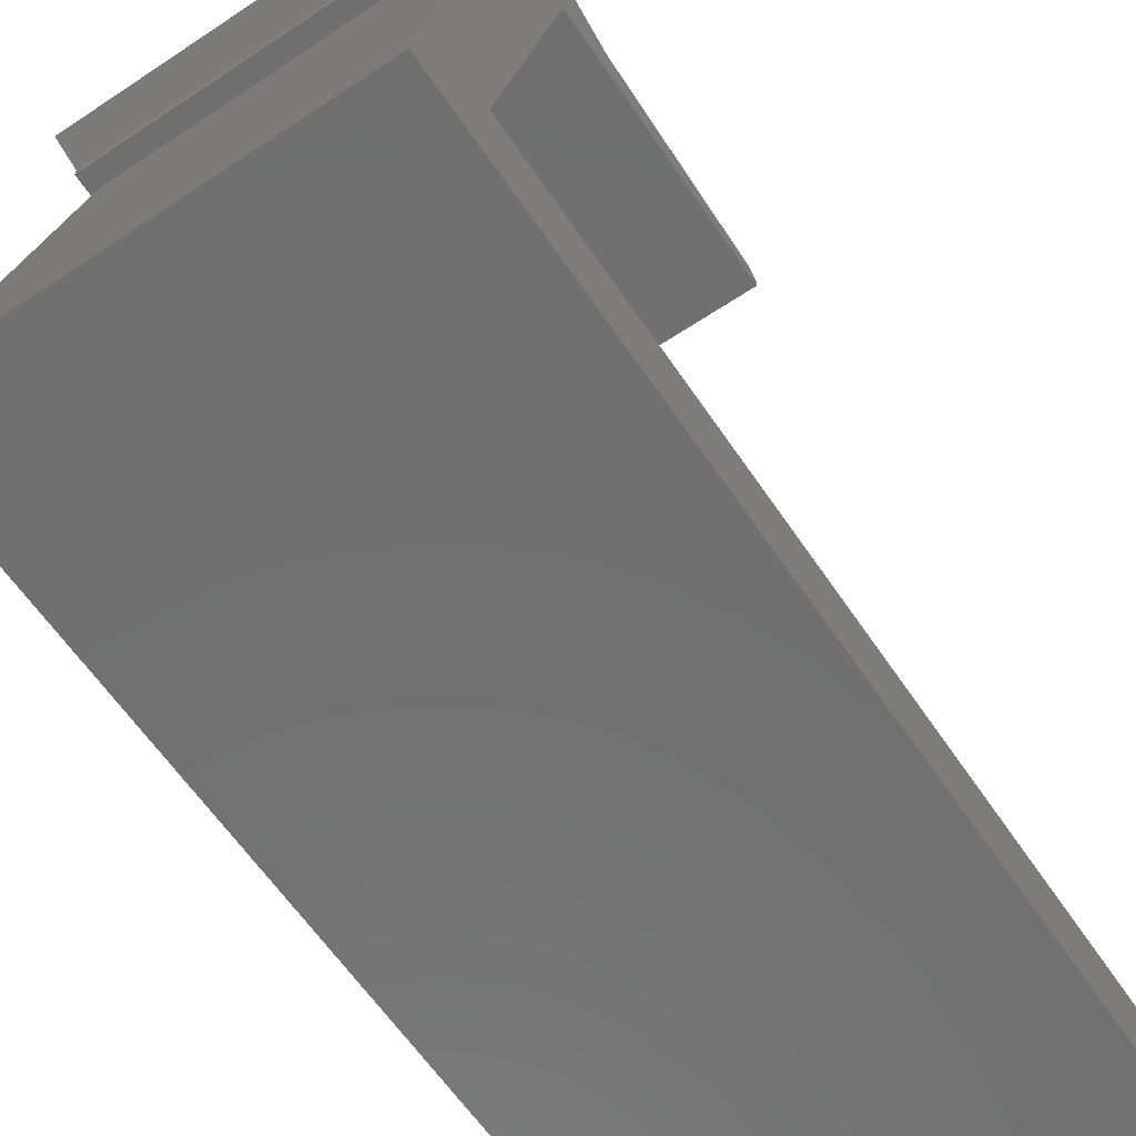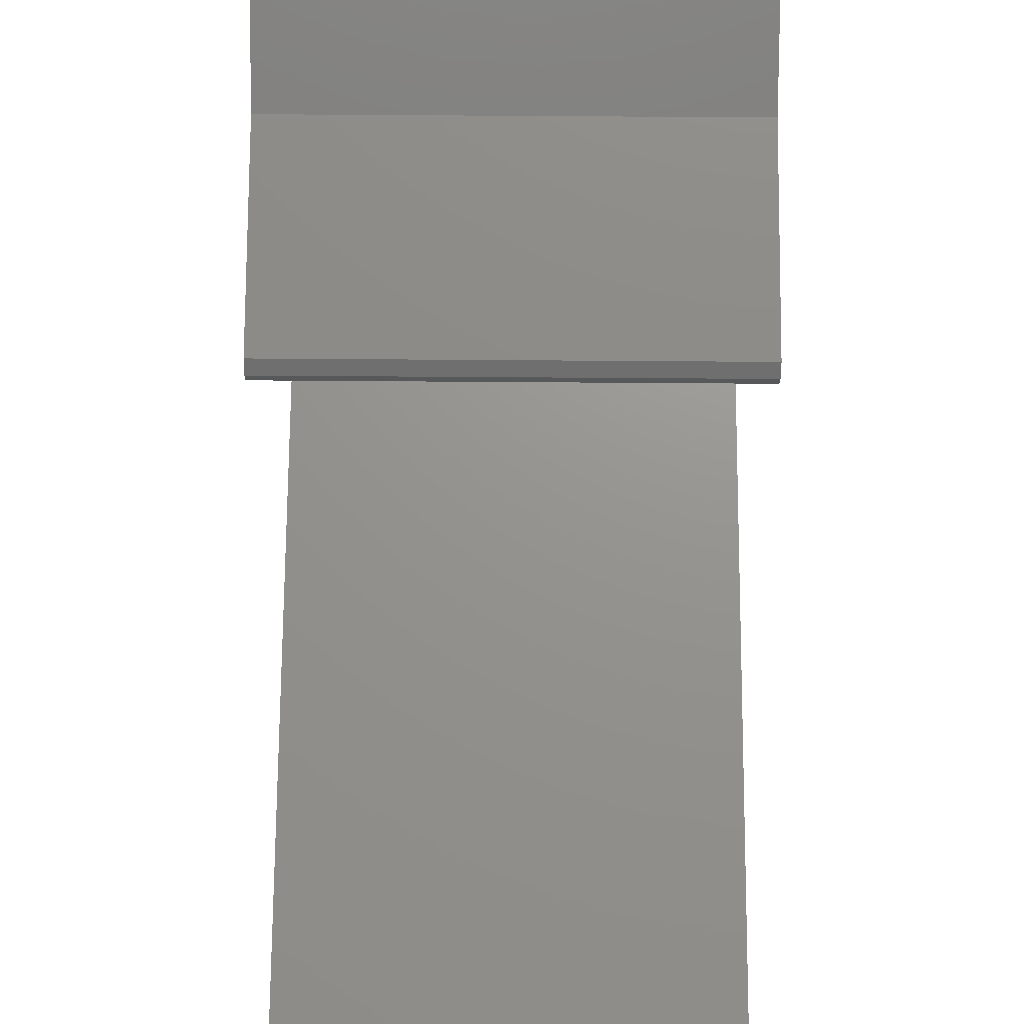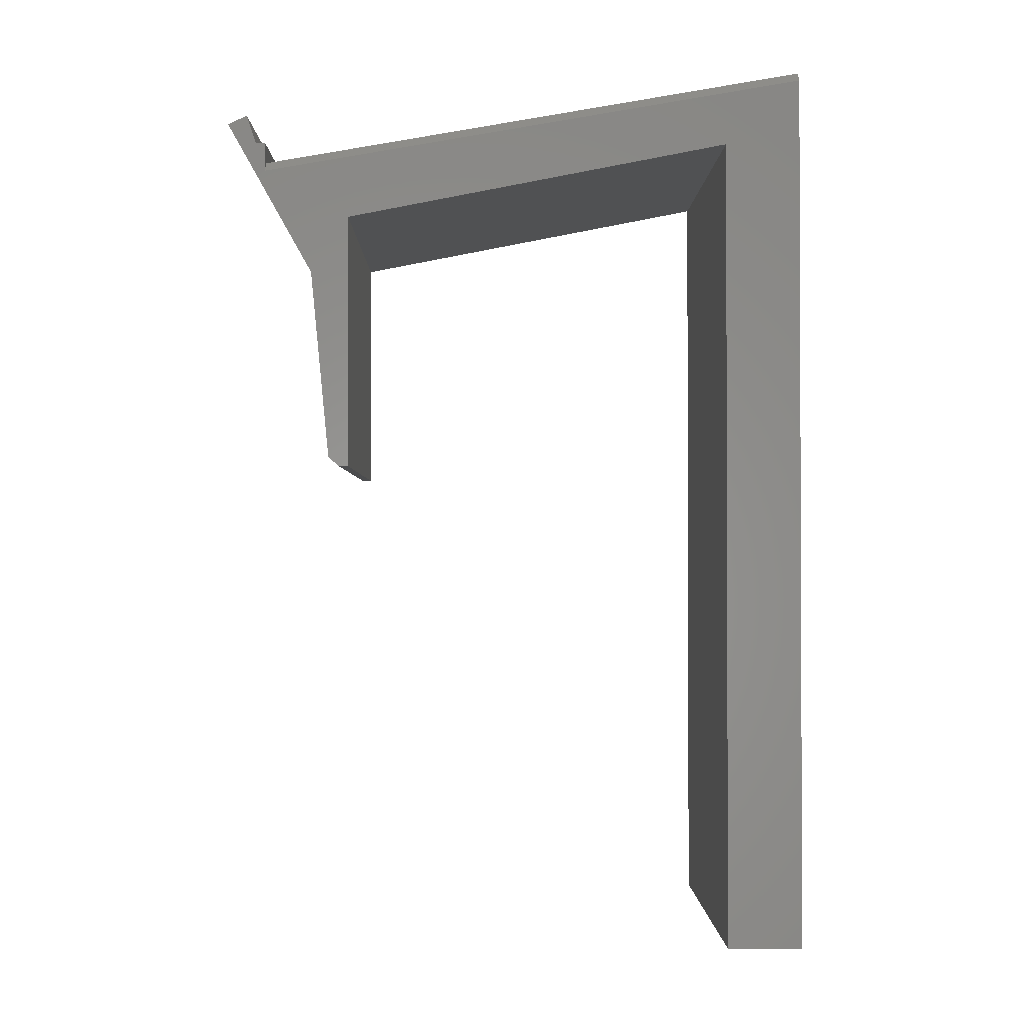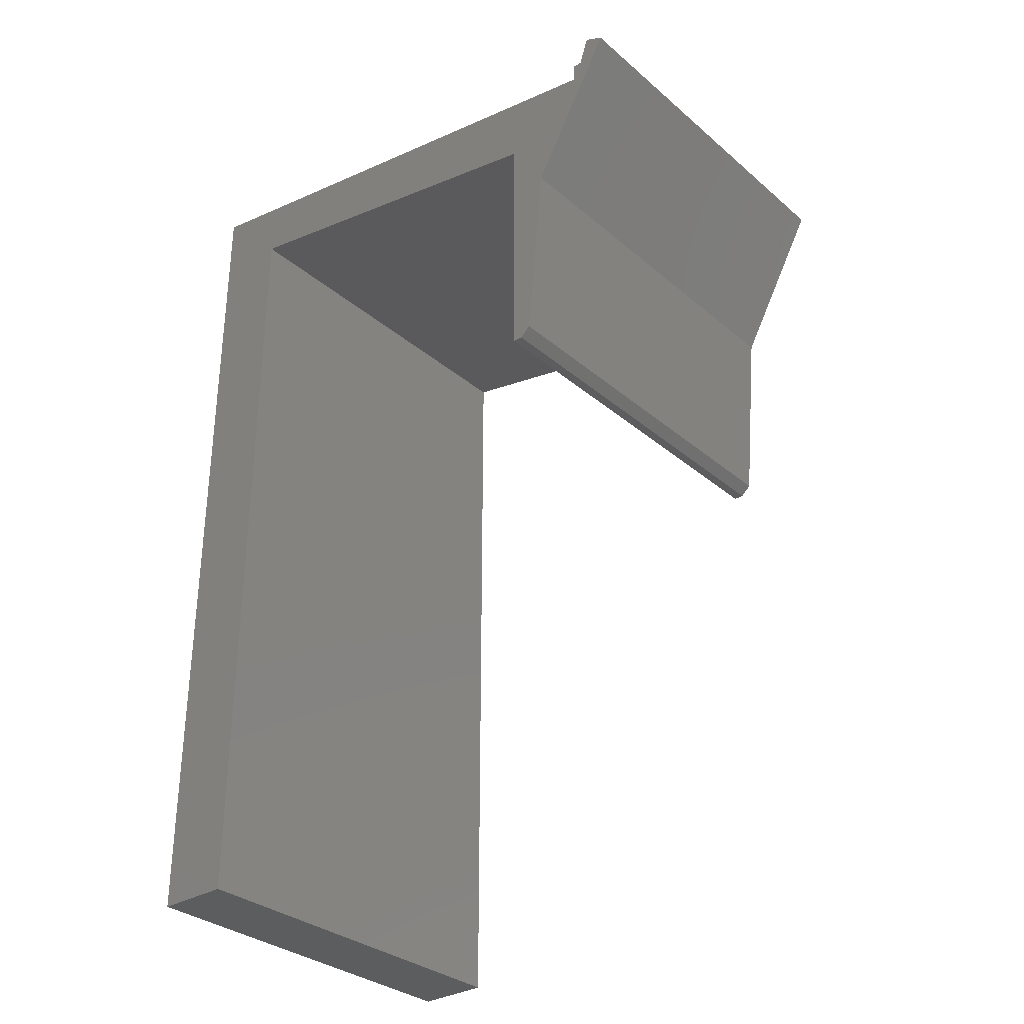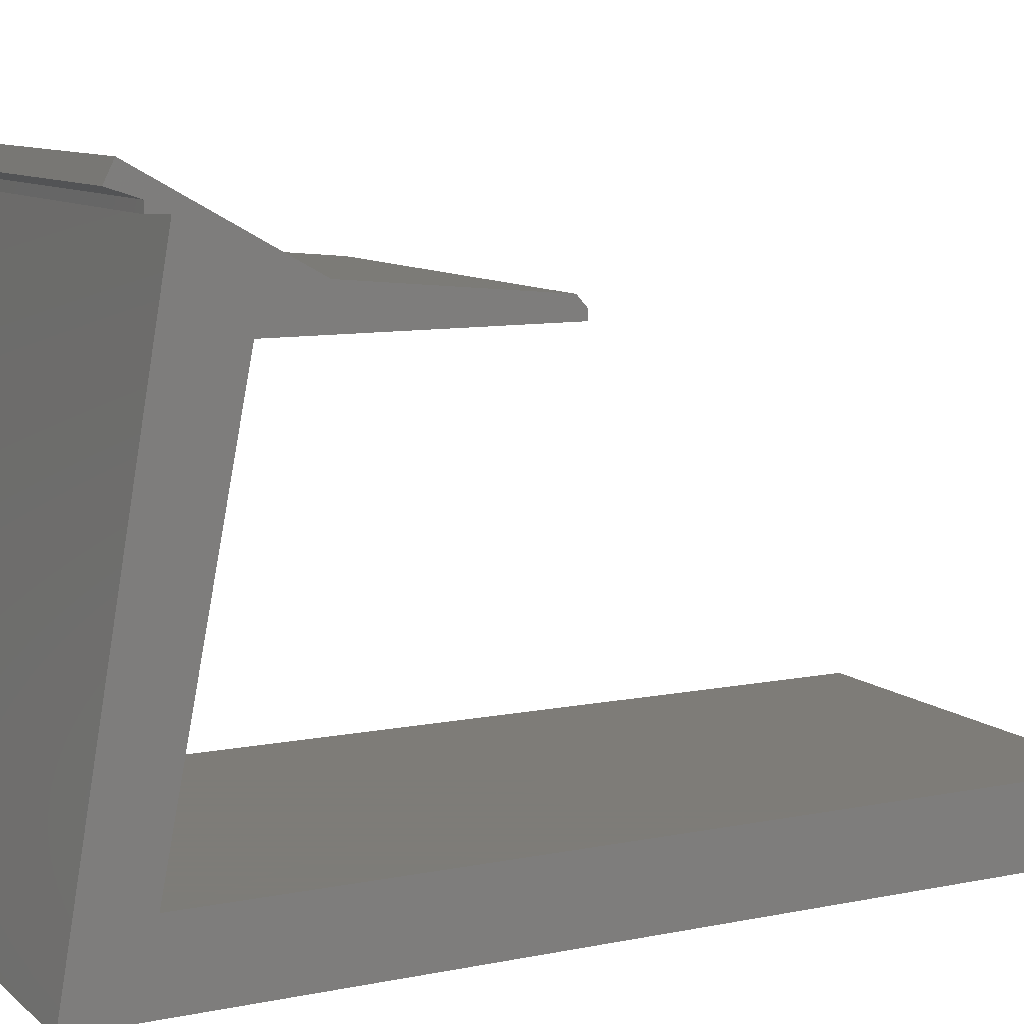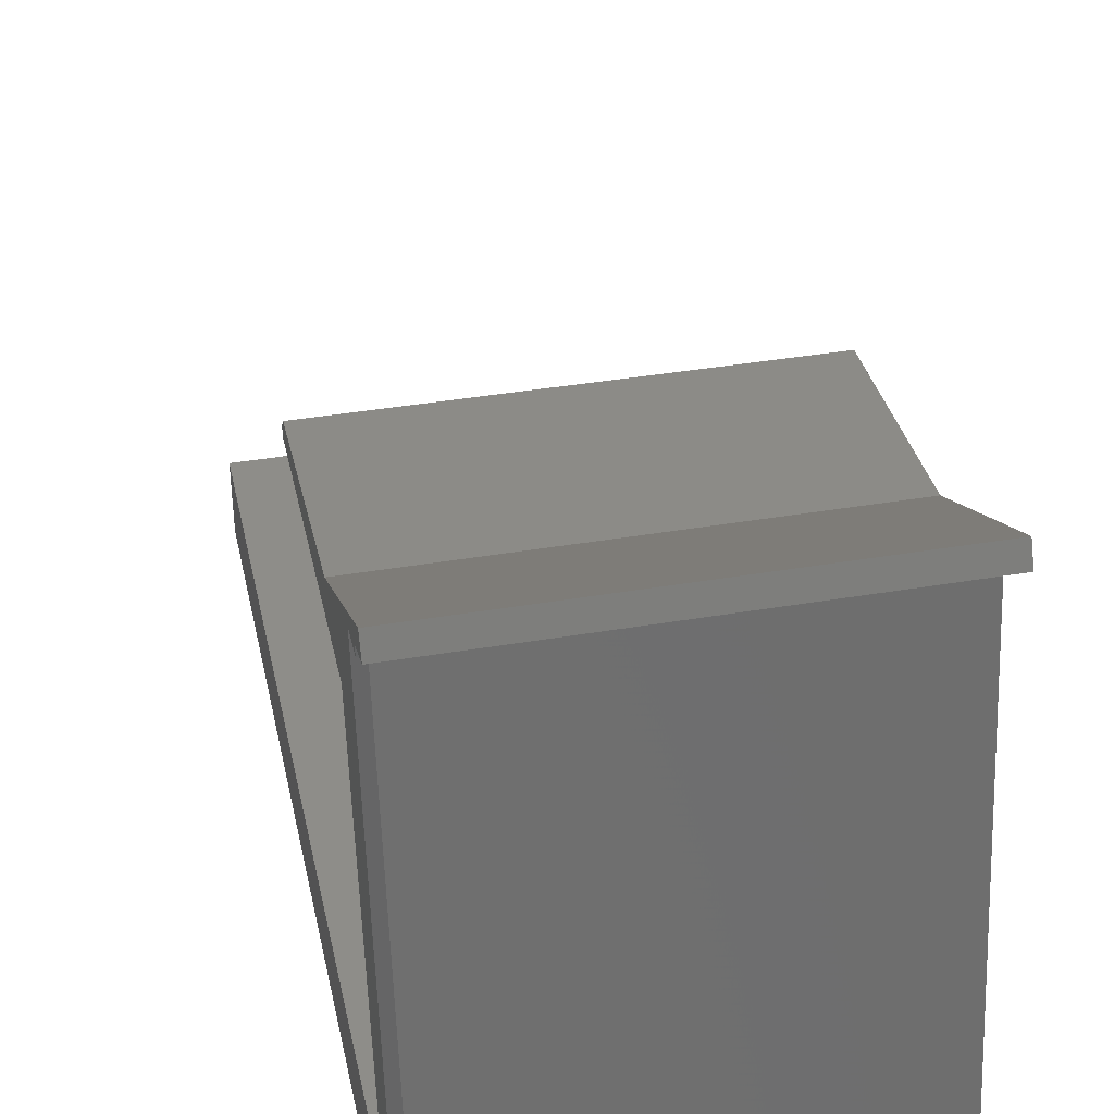
<metadata>
{"format":"stl","ext":"stl","renderer":"f3d","projection":"perspective","resolution":1024,"background":"white","views":[{"elev":-62.0,"azim":-146.0,"up":"+Z"},{"elev":71.0,"azim":0.4,"up":"+Z"},{"elev":-1.3,"azim":89.3,"up":"+Y"},{"elev":-32.2,"azim":-49.6,"up":"+Y"},{"elev":9.6,"azim":-117.7,"up":"+Z"},{"elev":39.0,"azim":168.0,"up":"+Z"}]}
</metadata>
<code>
# stl→obj: 30 verts, 56 faces
v 0.1641 0.6868 0.4658
v 0.1641 0.6631 0.4579
v 0.1641 0.6868 0.4579
v 0.1641 0.6237 0.3868
v 0.1641 0.7421 -4.544e-17
v 0.1641 0.5763 0.4184
v 0.1641 0.4183 0.4034
v 0.1641 0.4105 0.3948
v 0.1641 0.4105 0.3868
v 0.1641 0.6868 0.06316
v 0.1641 5.938e-17 0.06316
v 0.1641 0 0
v 0.1641 0.7026 0.4895
v 0.1641 0.7105 0.4737
v -0.1641 0.6868 0.4579
v -0.1641 0.6711 0.4579
v -0.1641 0.6868 0.4658
v -0.1641 0.6237 0.3868
v -0.1641 0.4105 0.3868
v -0.1641 0.4105 0.3948
v -0.1641 0.4183 0.4034
v -0.1641 0.5763 0.4184
v -0.1641 0.75 -4.592e-17
v -0.1641 0 0
v -0.1641 5.938e-17 0.06316
v -0.1641 0.6868 0.06316
v -0.1641 0.7026 0.4895
v -0.1641 0.7105 0.4737
v 0.1562 0.75 -4.592e-17
v 0.1562 0.6711 0.4579
f 1 2 3
f 4 5 2
f 4 2 6
f 4 6 7
f 4 7 8
f 4 8 9
f 5 4 10
f 5 10 11
f 5 11 12
f 13 6 2
f 13 2 1
f 13 1 14
f 15 16 17
f 18 19 20
f 18 20 21
f 18 21 22
f 18 22 16
f 18 16 23
f 23 24 25
f 23 25 26
f 23 26 18
f 27 28 17
f 27 17 16
f 27 16 22
f 20 19 8
f 8 19 9
f 22 21 6
f 6 21 7
f 7 21 8
f 8 21 20
f 15 17 3
f 3 17 1
f 29 23 30
f 30 23 16
f 12 24 5
f 5 24 23
f 5 23 29
f 16 15 30
f 30 15 3
f 30 3 2
f 27 22 13
f 13 22 6
f 5 29 2
f 2 29 30
f 25 24 11
f 11 24 12
f 10 26 11
f 11 26 25
f 4 18 10
f 10 18 26
f 19 18 9
f 9 18 4
f 28 27 14
f 14 27 13
f 17 28 1
f 1 28 14

</code>
